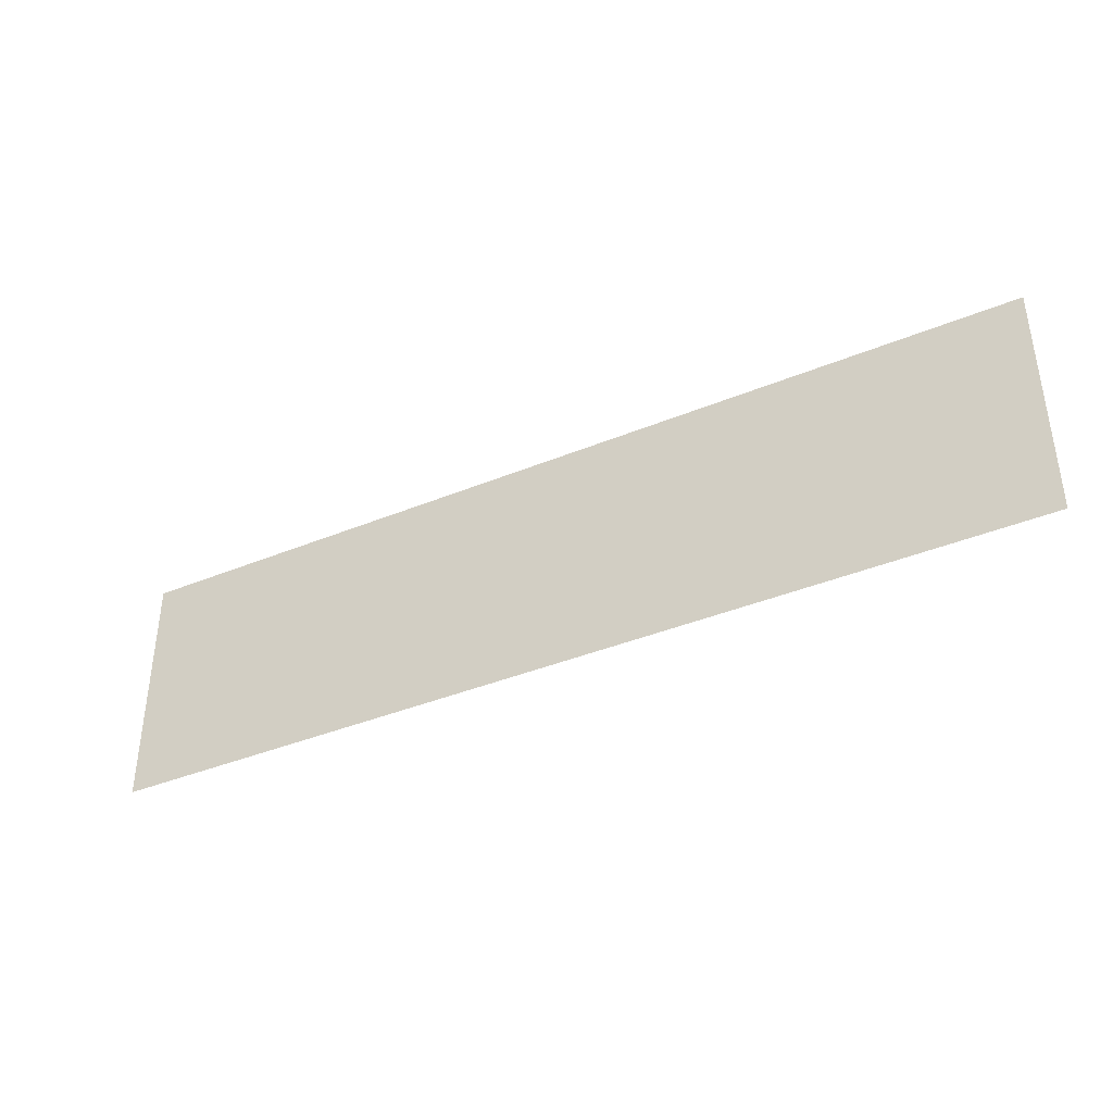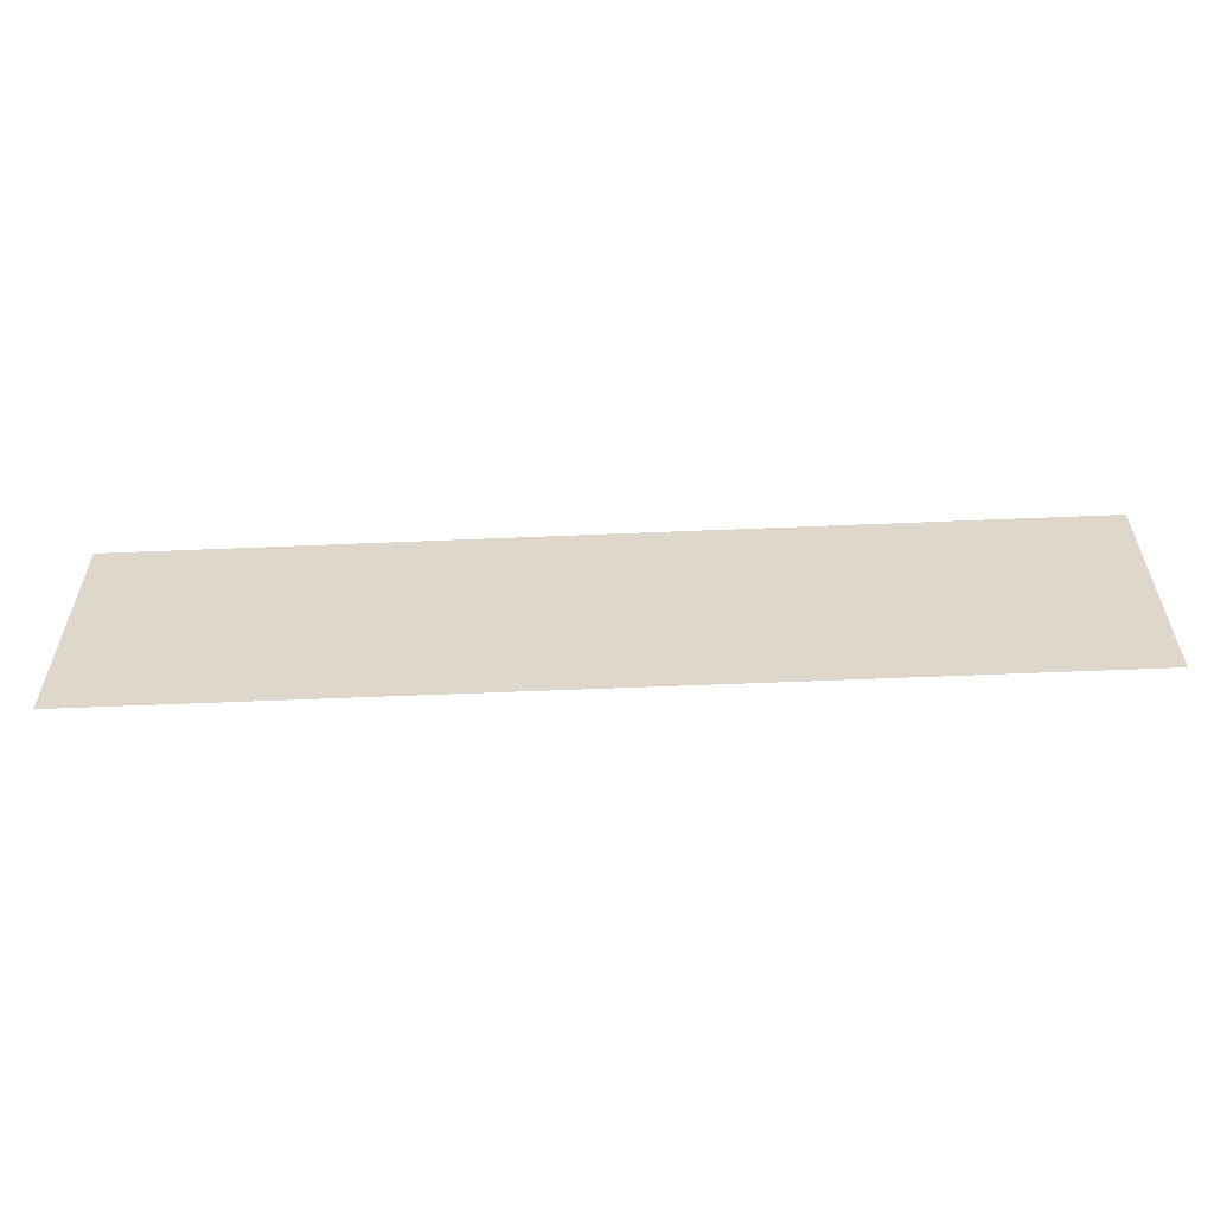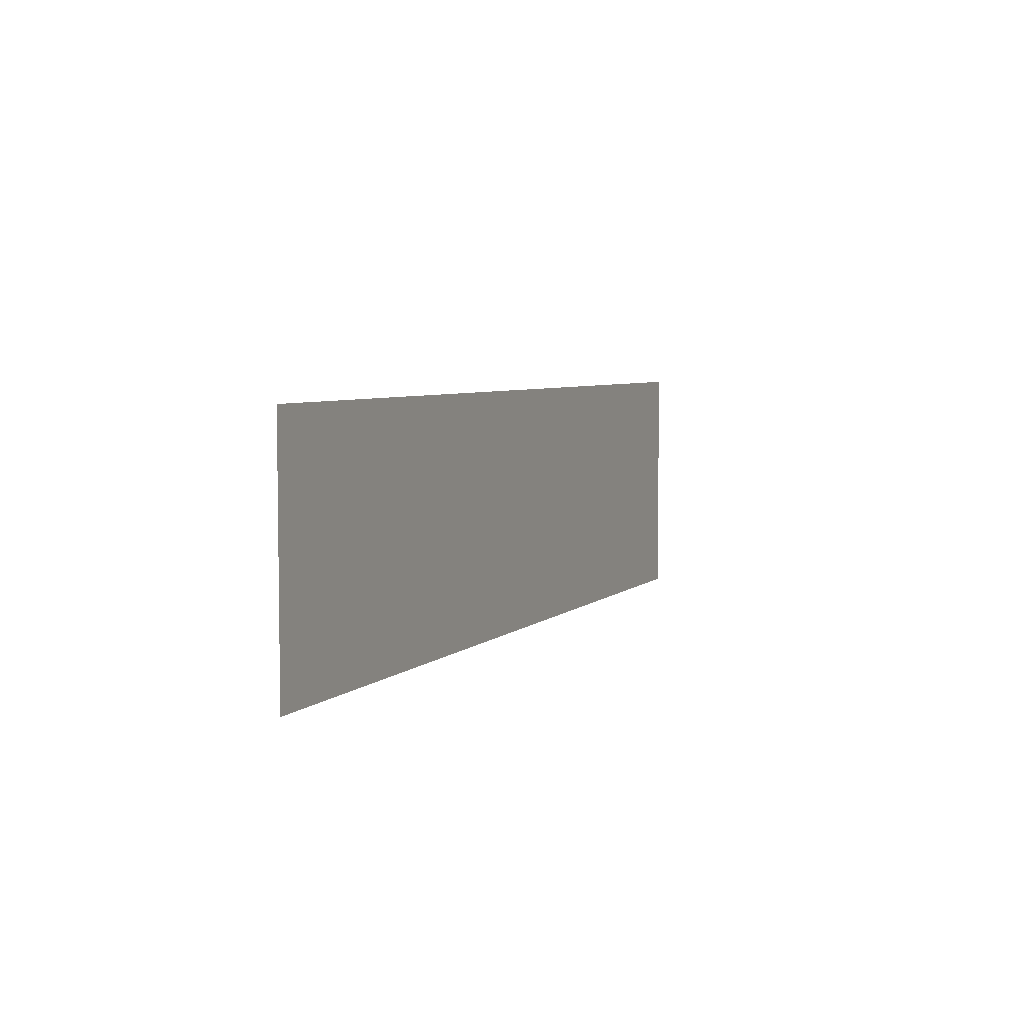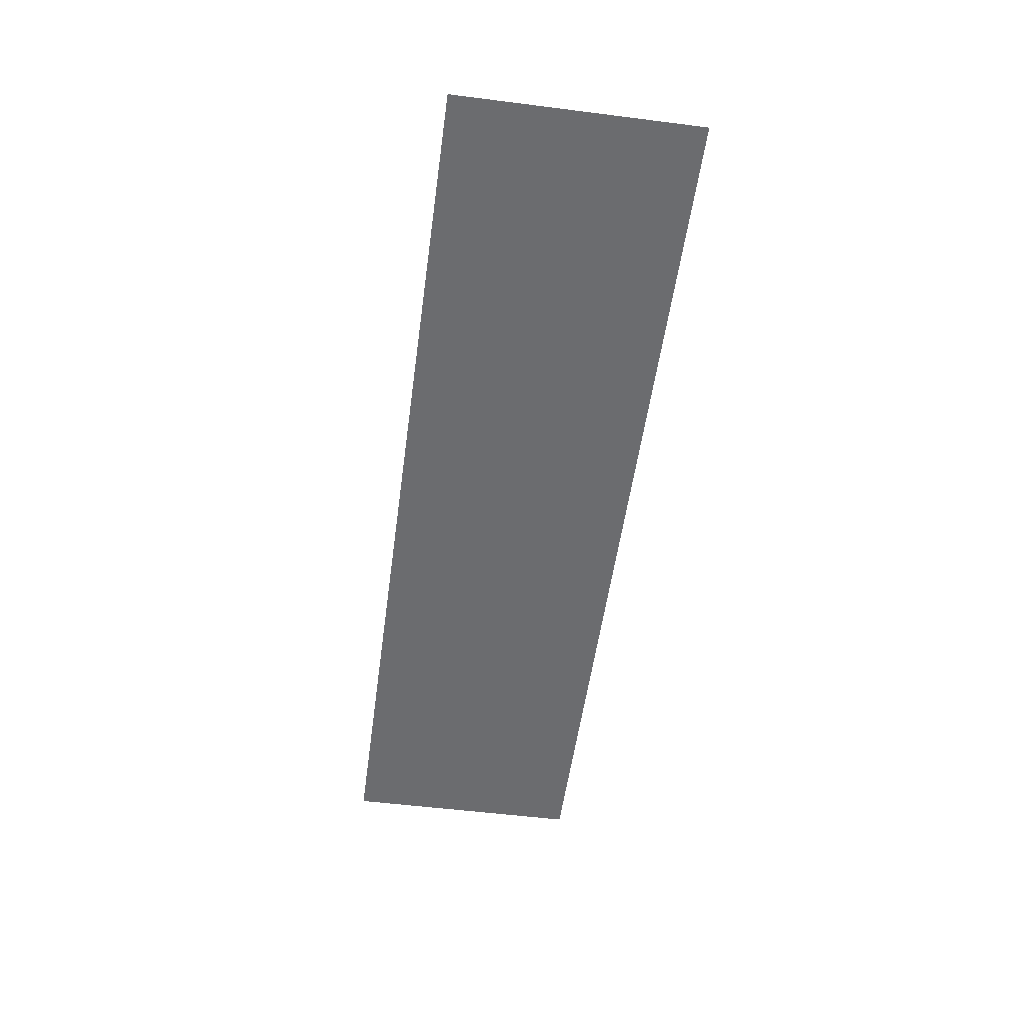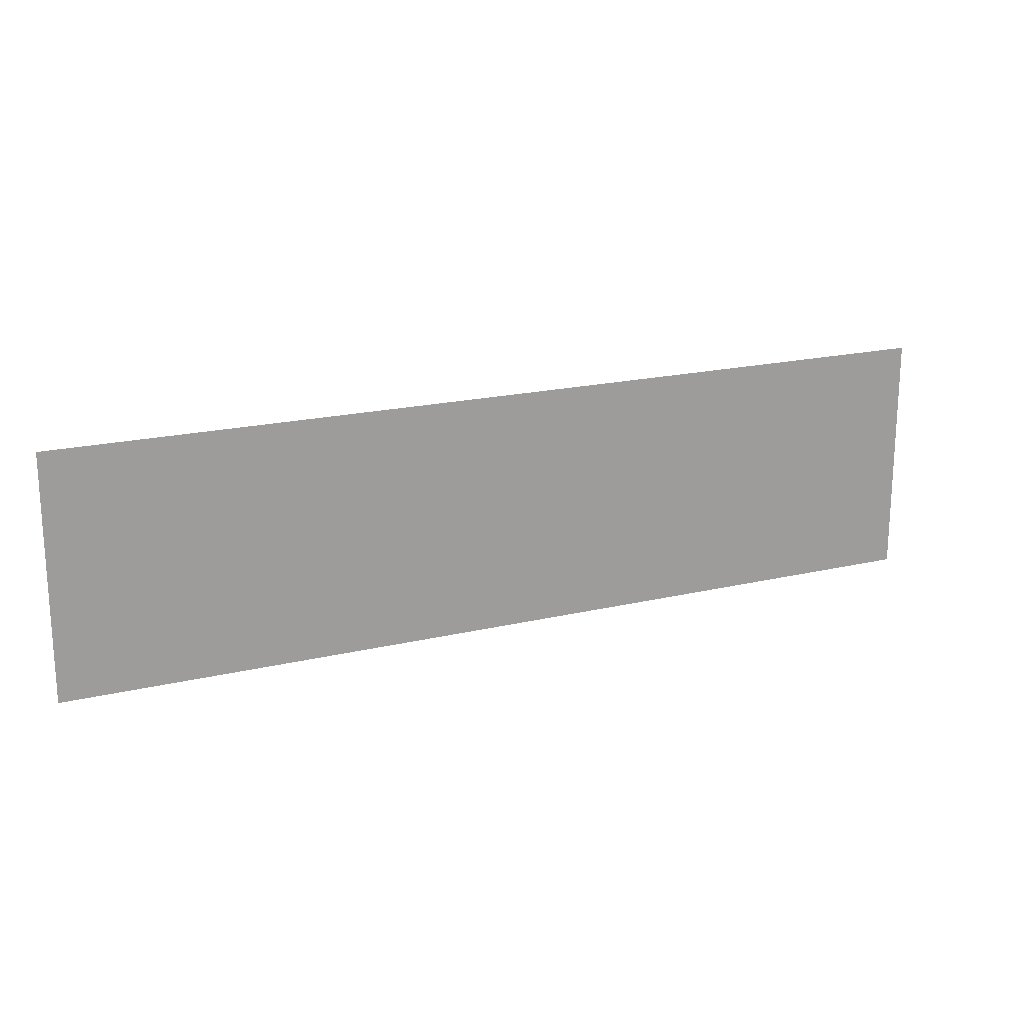
<metadata>
{"format":"obj","ext":"obj","renderer":"f3d","projection":"perspective","resolution":1024,"background":"white","views":[{"elev":-39.0,"azim":-152.7,"up":"+Y"},{"elev":-57.7,"azim":-177.5,"up":"+Y"},{"elev":5.2,"azim":113.0,"up":"+Y"},{"elev":-53.7,"azim":-97.7,"up":"+Z"},{"elev":19.1,"azim":-24.3,"up":"+Y"}]}
</metadata>
<code>
o PsShelvingUnit_307_1
v 0.4461 0.1197 0.5032
v 0.4461 -0.1157 0.5032
v -0.4461 0.1197 0.503
v -0.001589 0.1197 0.5031
v -0.4461 -0.1157 0.503
v -0.001589 -0.1157 0.5031
f 4 5 3
f 4 6 5
f 1 6 4
f 1 2 6

</code>
